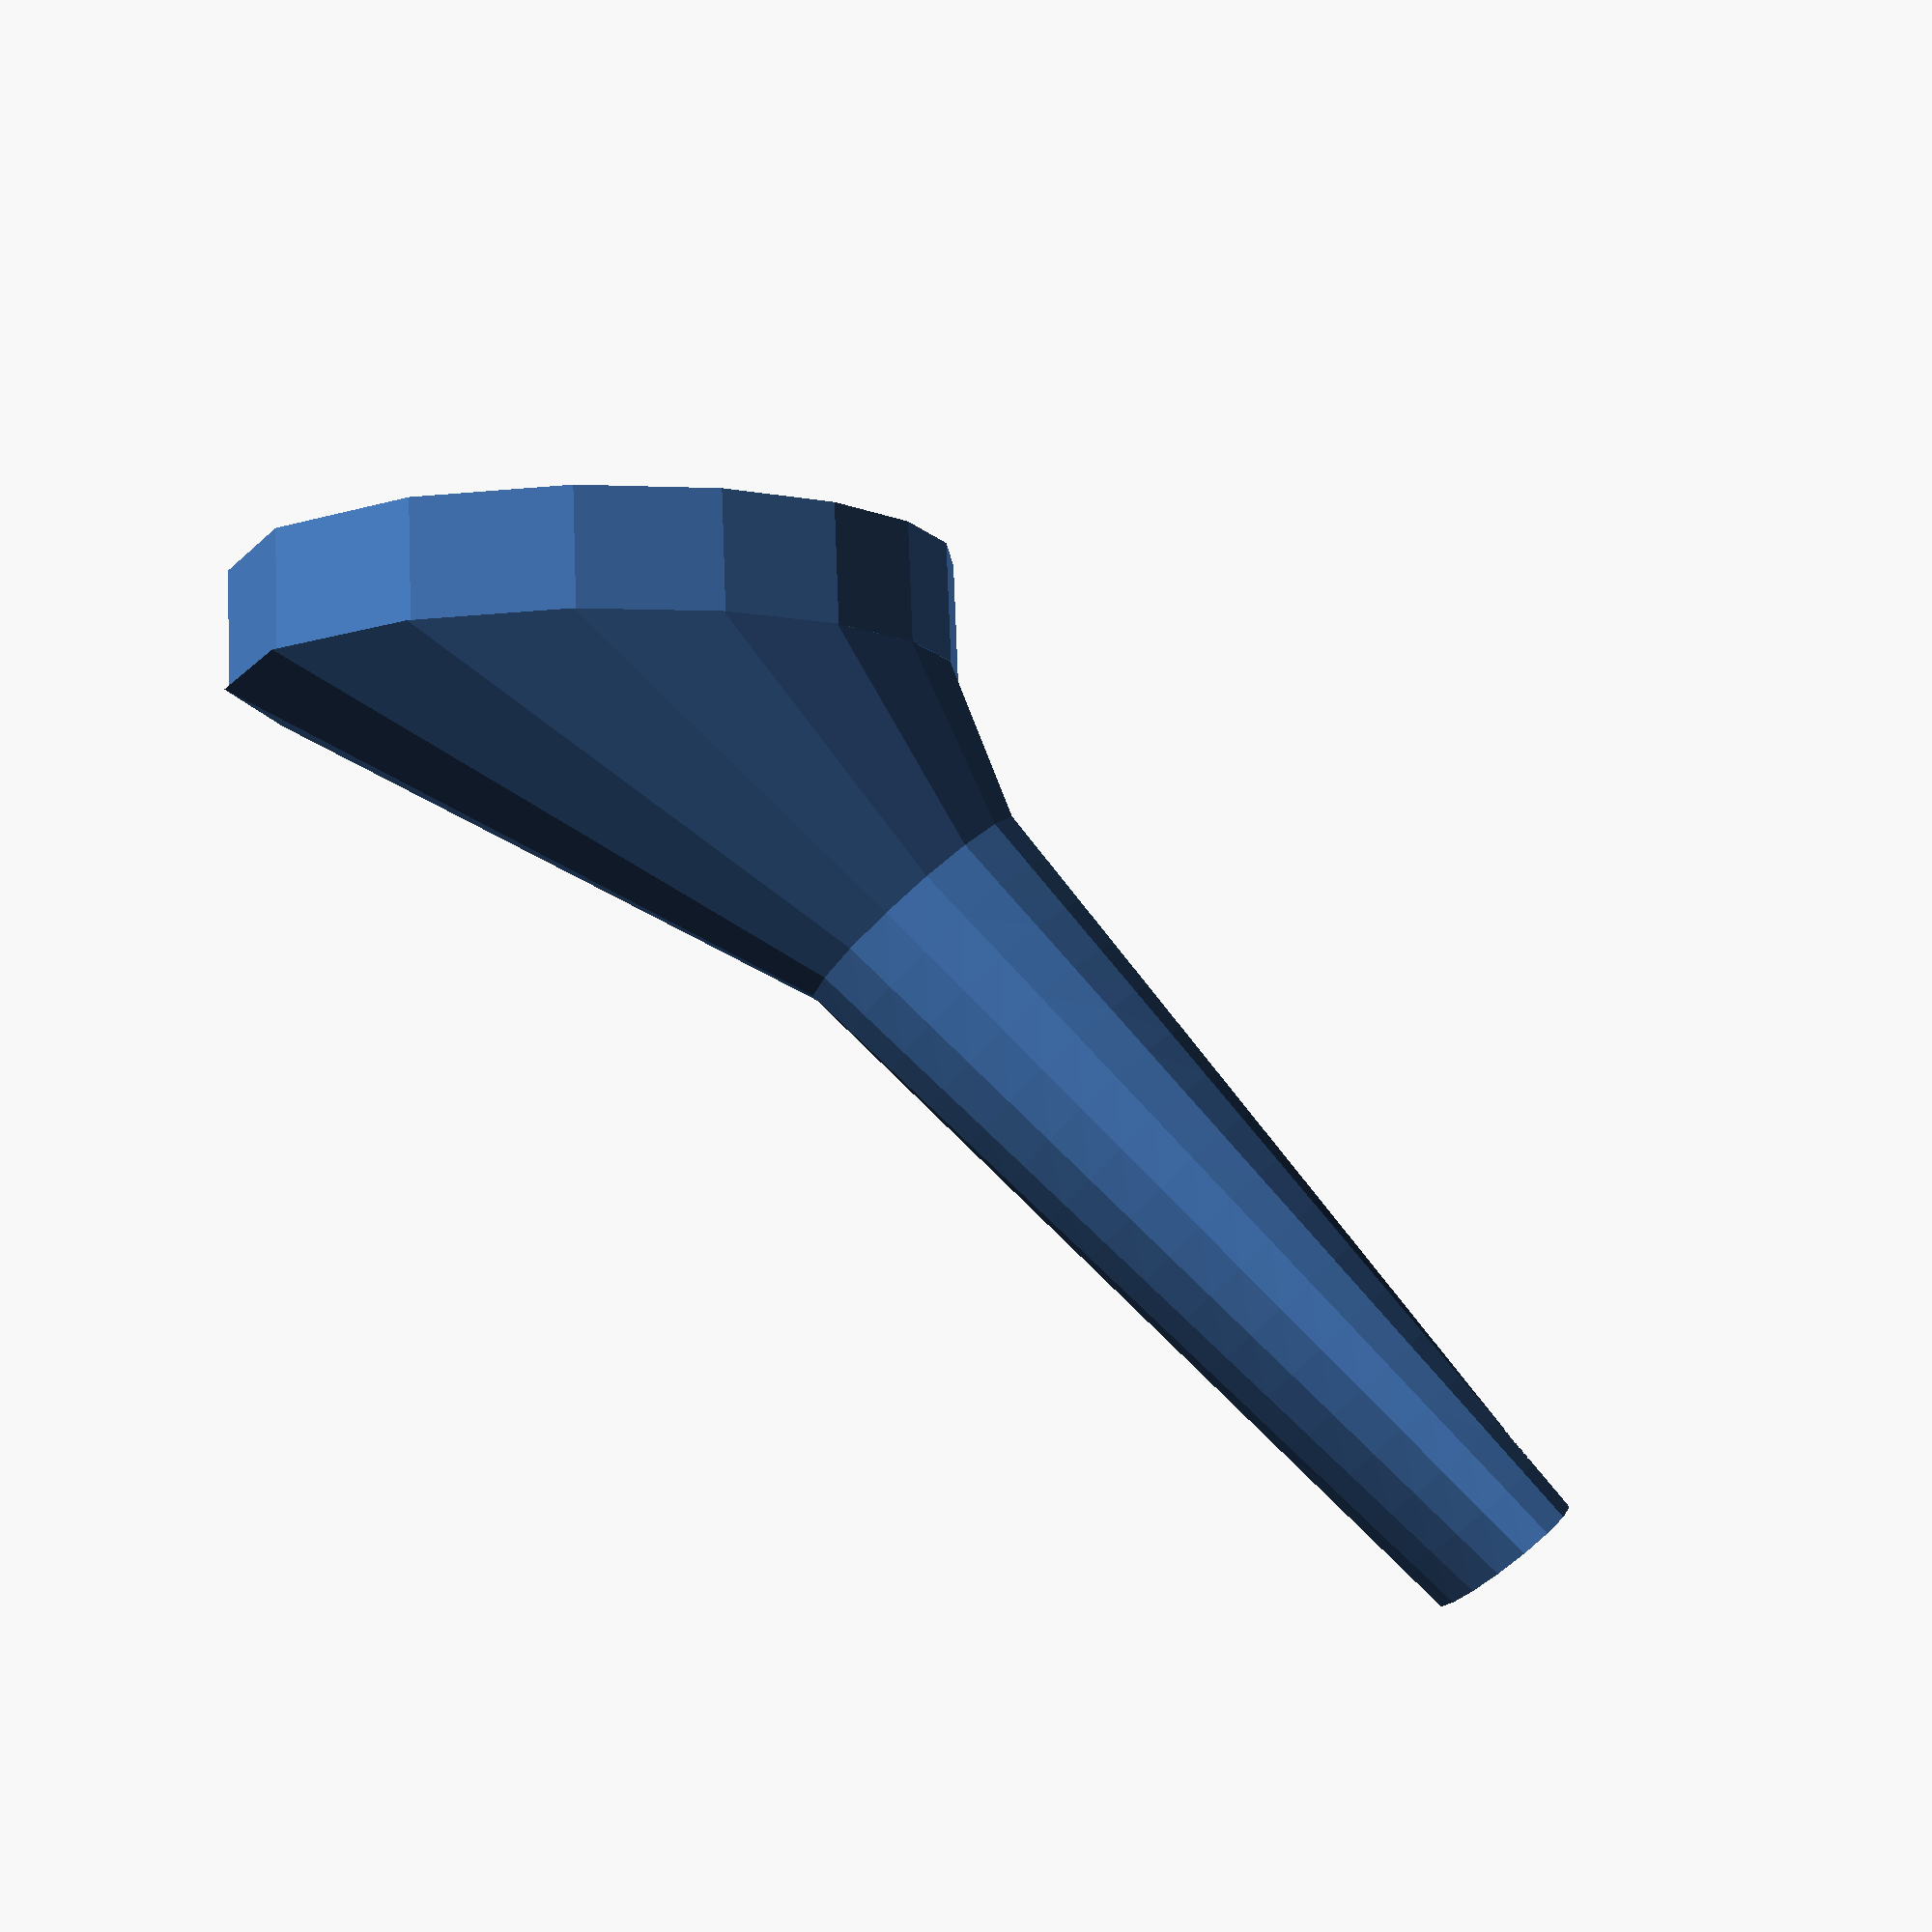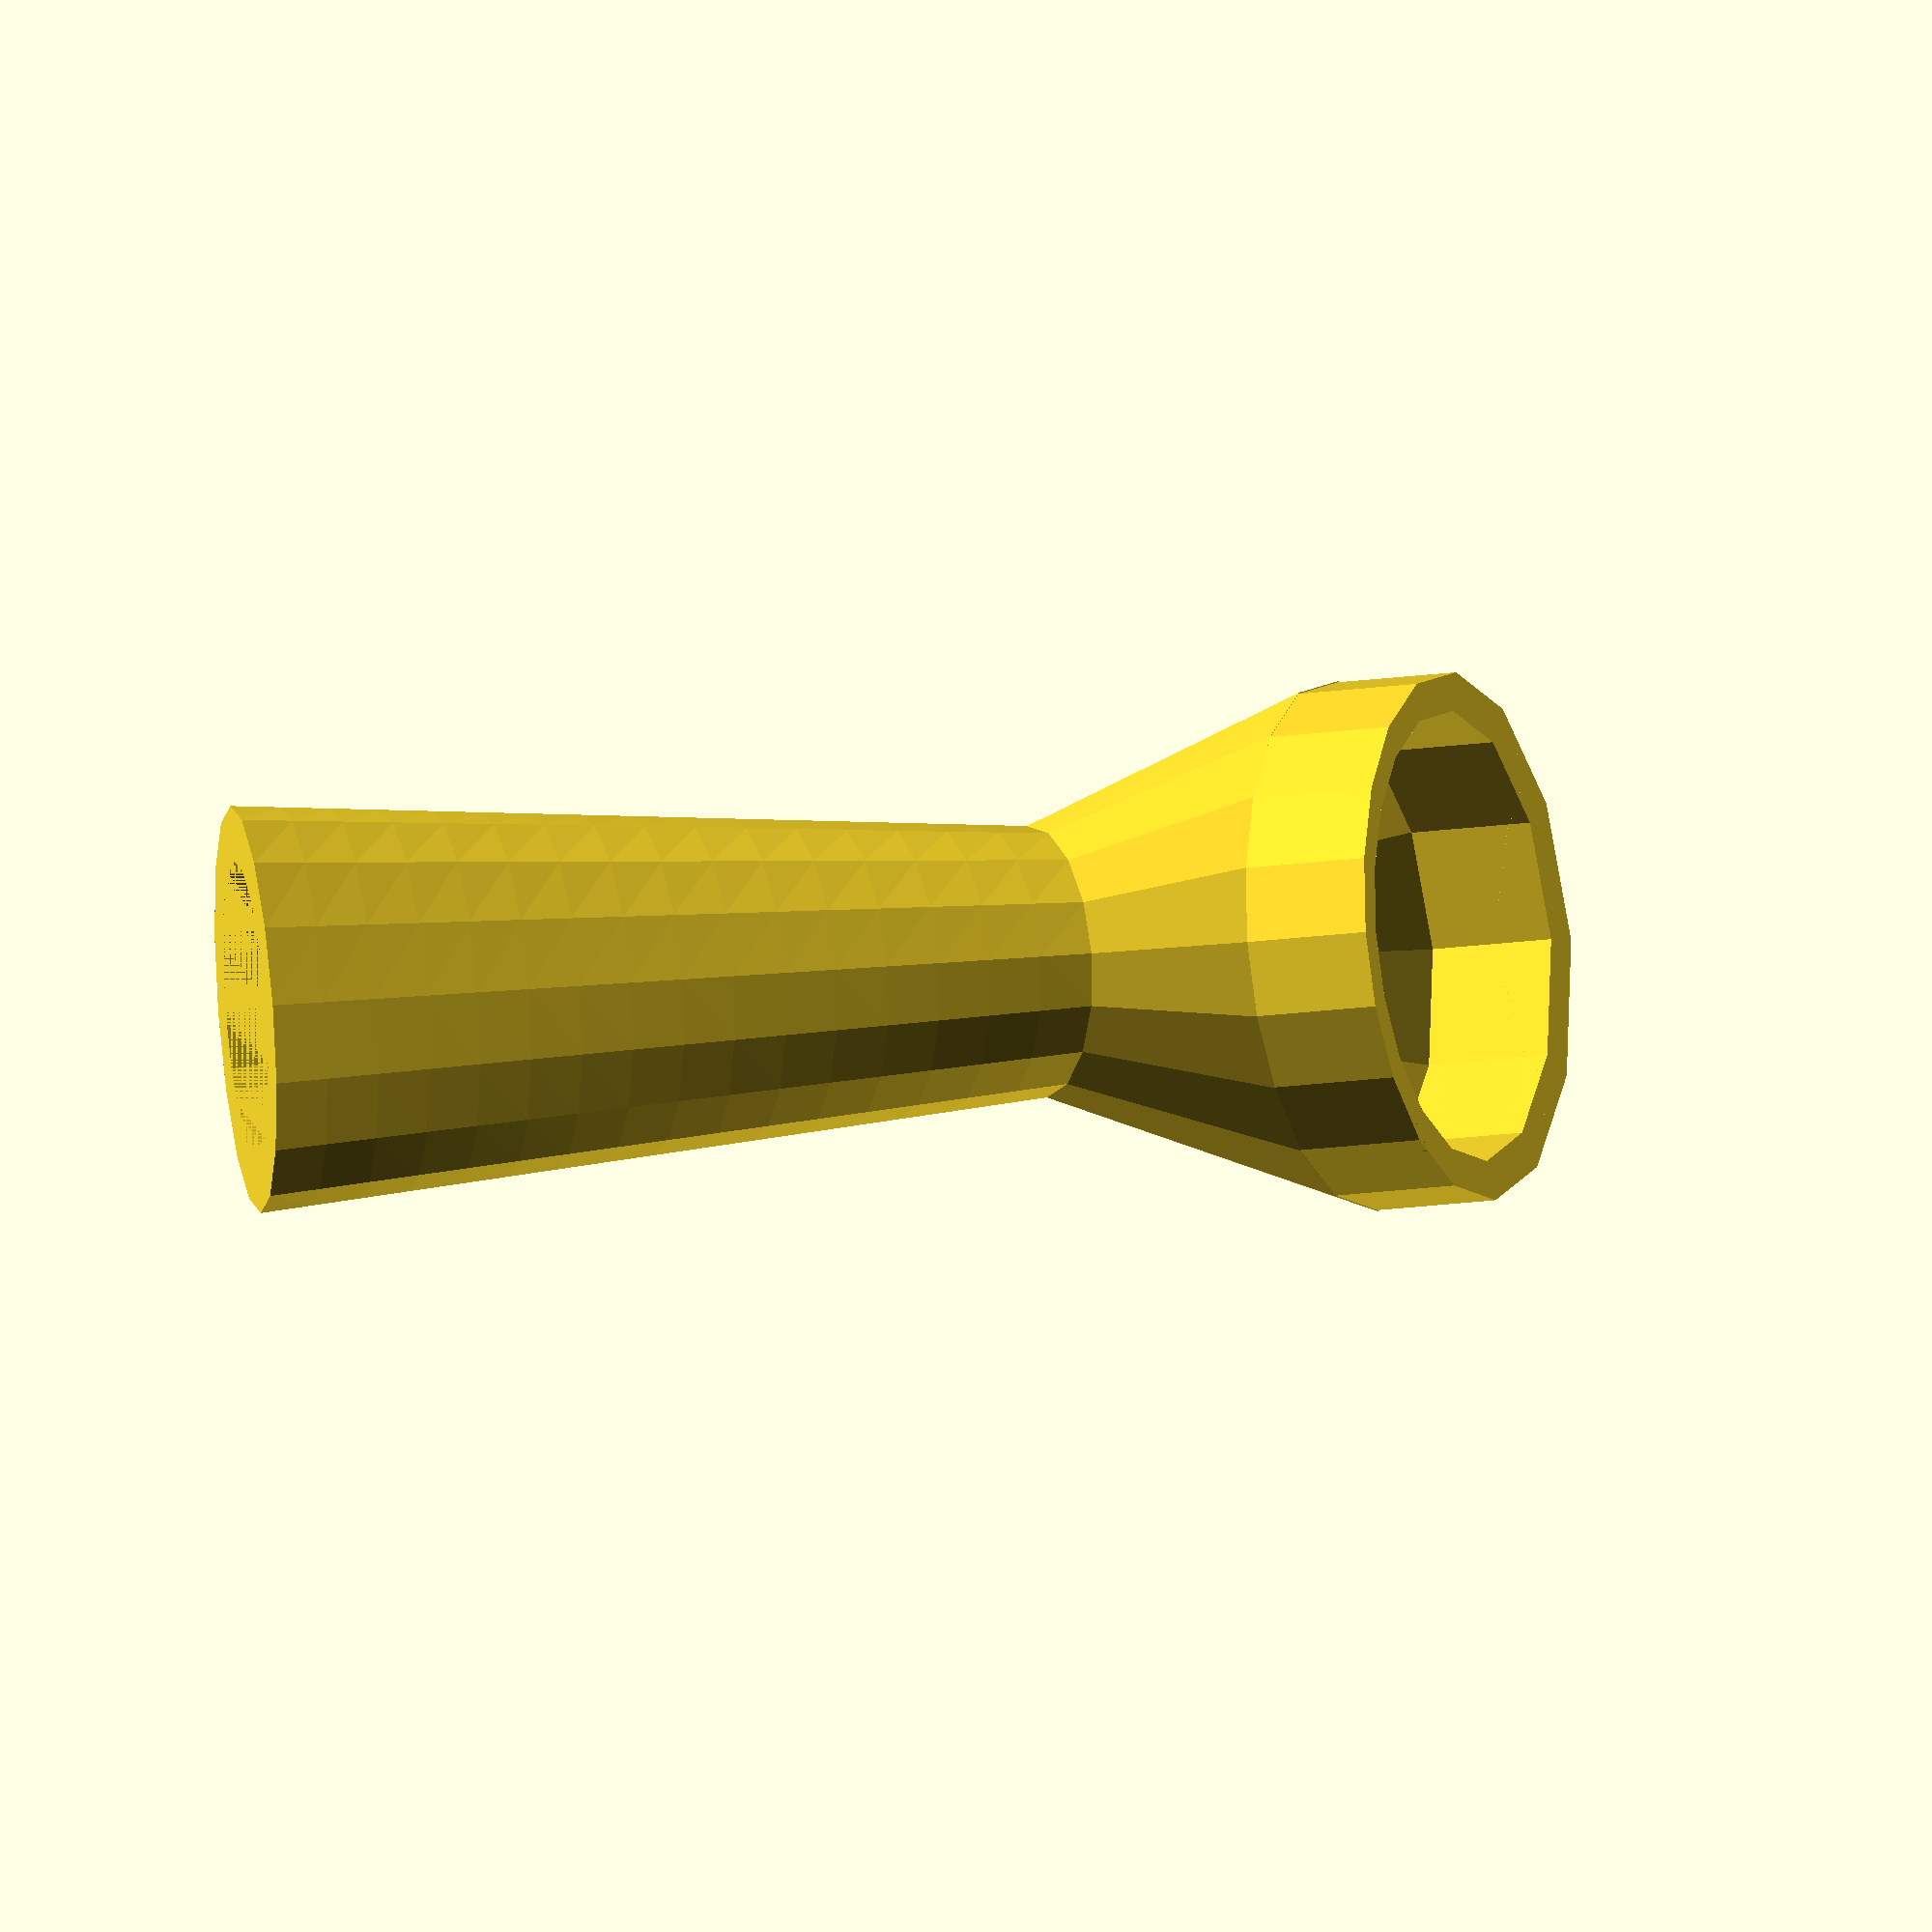
<openscad>

$fn = ($preview ? 16 : 256);

/*****************/
/*   Constants   */
/*****************/

thikness = 3;
holeRadius = 8;

// beak
beakLength = 70;
beakXScale = 1.5;
beaxYScale = 0.5;

// Ba1
baseLength = 50;
baseWidth = 30;
baseCutAngle = 40;

// refill
refillHeight = 10;

/*****************/
/*    Shapes     */
/*****************/

module beak() {
    mirror([0, 0, 1]) difference() {
        linear_extrude(height=beakLength, scale=[beakXScale, beaxYScale]) 
				circle(holeRadius + thikness);
        linear_extrude(height=beakLength, scale=[beakXScale, beaxYScale]) 
				circle(holeRadius);
    }
}

module base() {
    difference() {
        translate([baseWidth, -baseWidth, -baseLength]) 
            cylinder(h=baseLength, r1=holeRadius + thikness, r2=baseWidth);
        translate([baseWidth, -baseWidth, -baseLength]) 
            cylinder(h=baseLength, r1=holeRadius, r2=baseWidth-thikness);
        rotate([baseCutAngle]) mirror([0, 1, 0]) cube([2*baseWidth, 4*baseWidth, 2*baseWidth]);
    }
}

translate([baseWidth, -baseWidth, -baseLength]) beak();
// Refill
rotate([baseCutAngle, 0, 0]) linear_extrude(height=refillHeight) projection(cut=true) translate([0, 0, 0.2]) rotate([-baseCutAngle, 0, 0]) base();
base();

</openscad>
<views>
elev=277.7 azim=82.2 roll=138.0 proj=p view=wireframe
elev=352.2 azim=100.6 roll=246.0 proj=o view=solid
</views>
